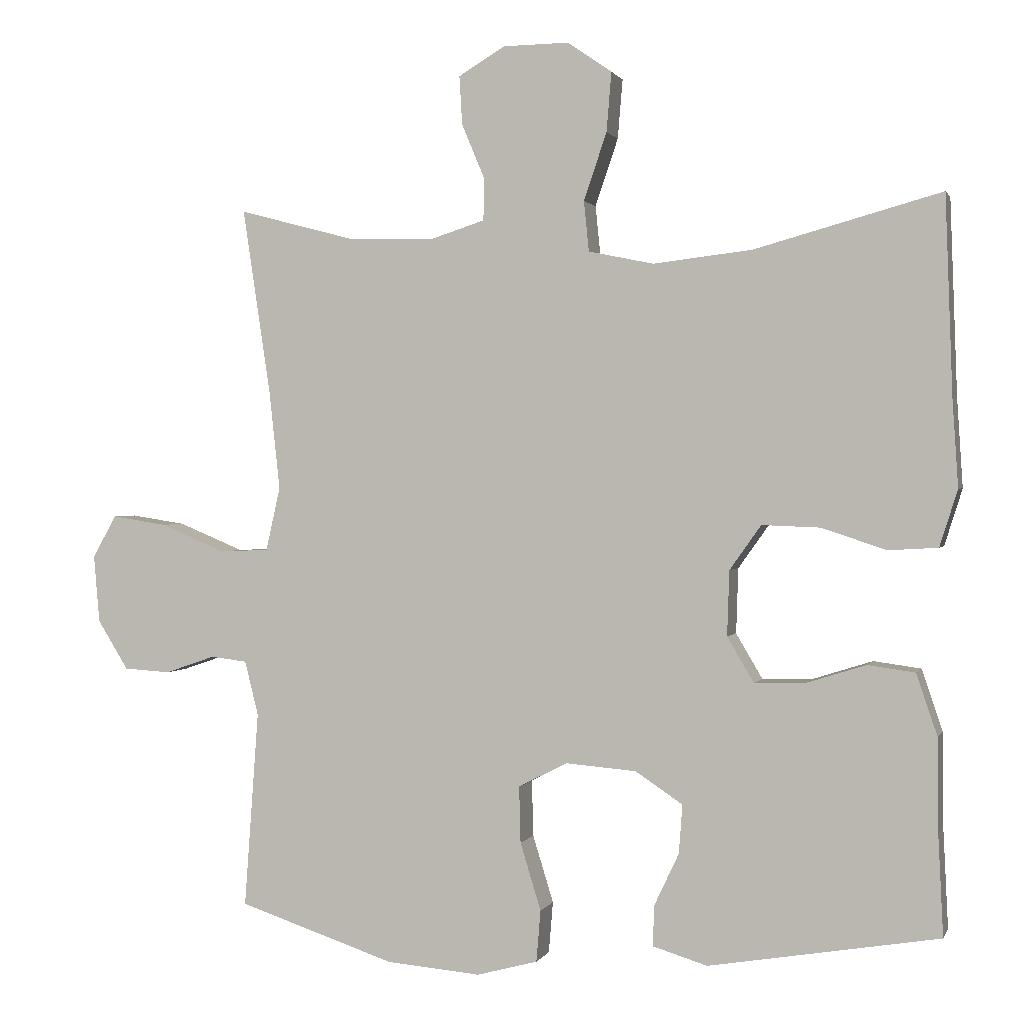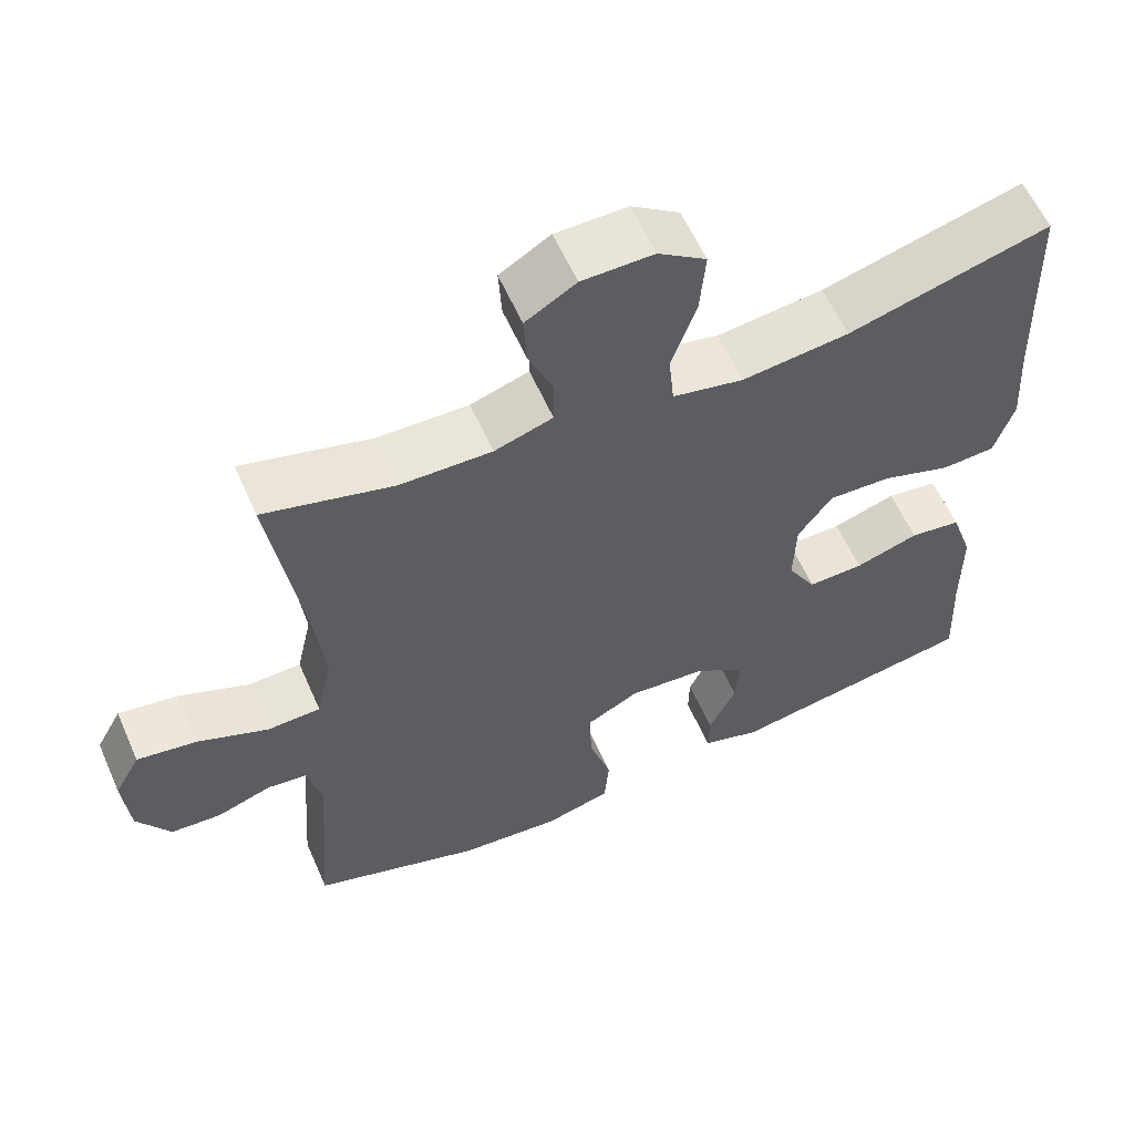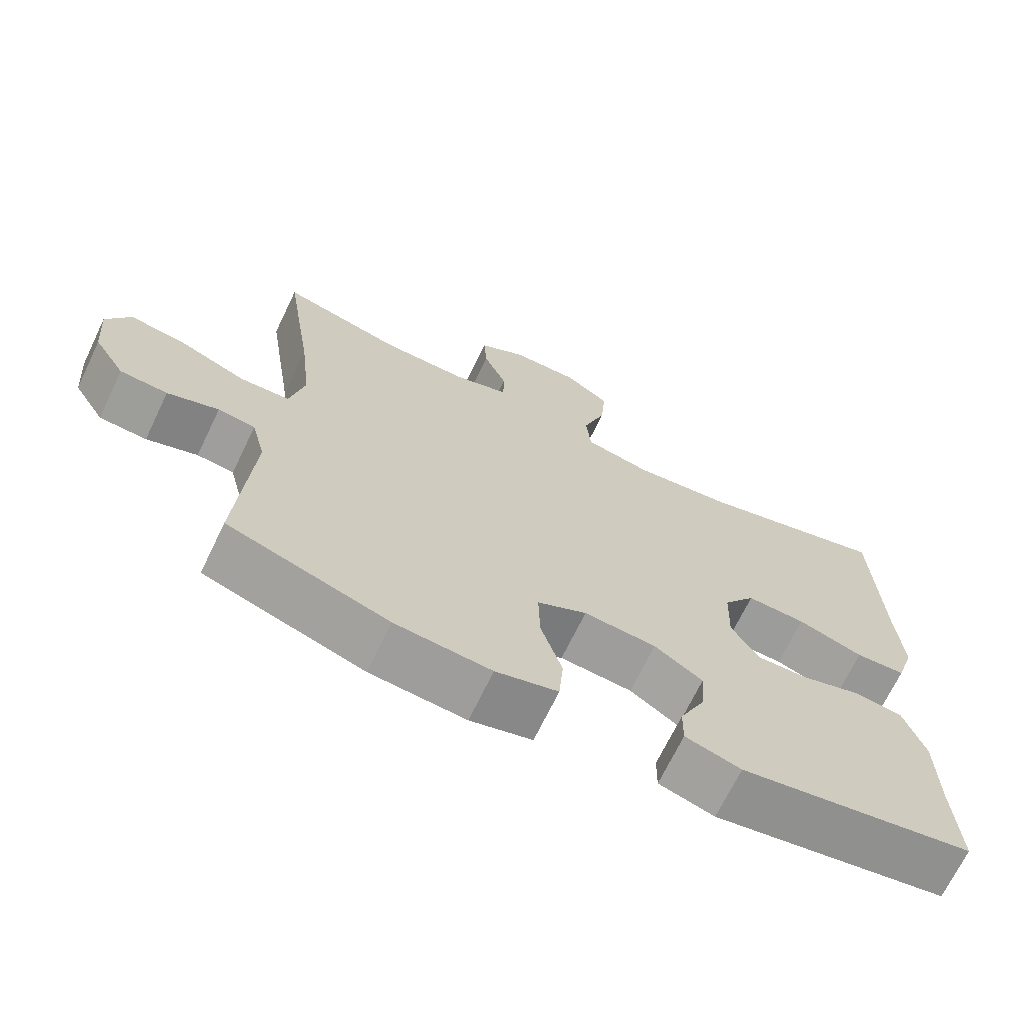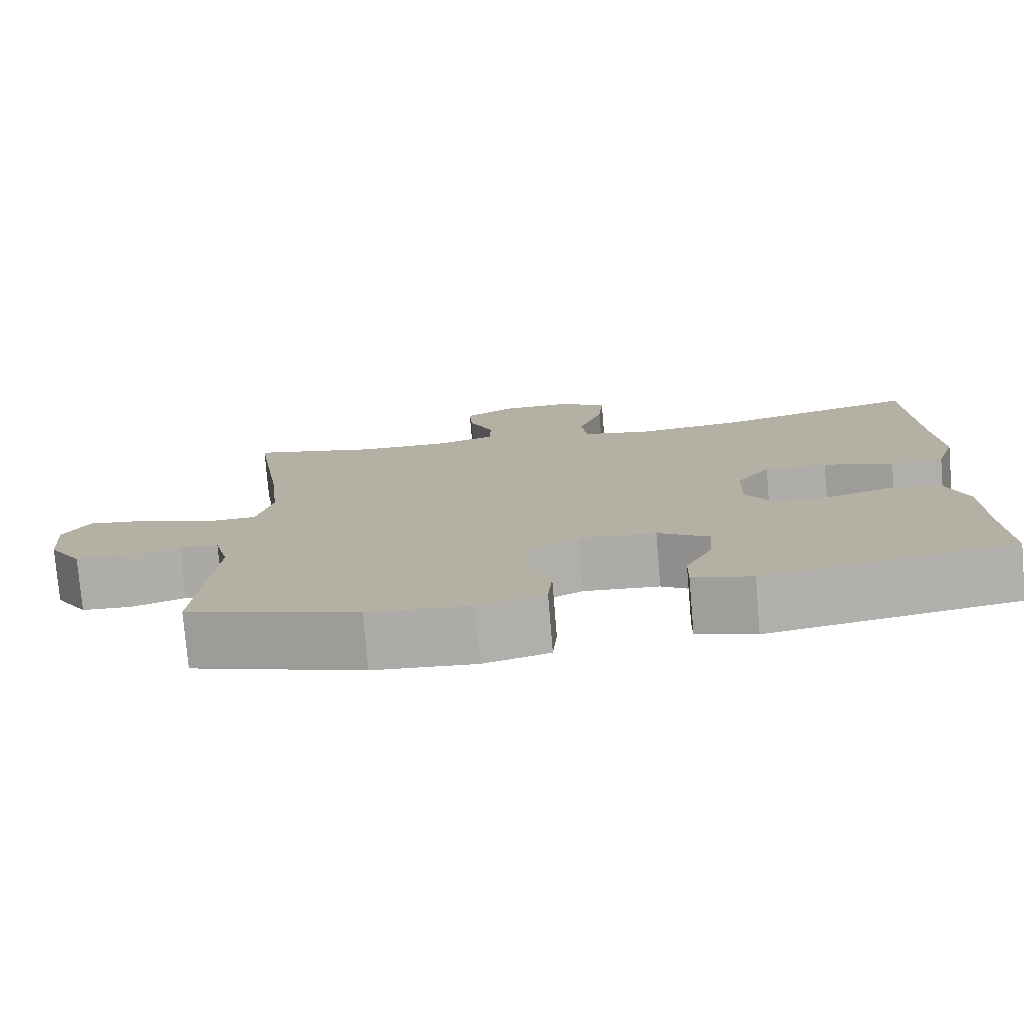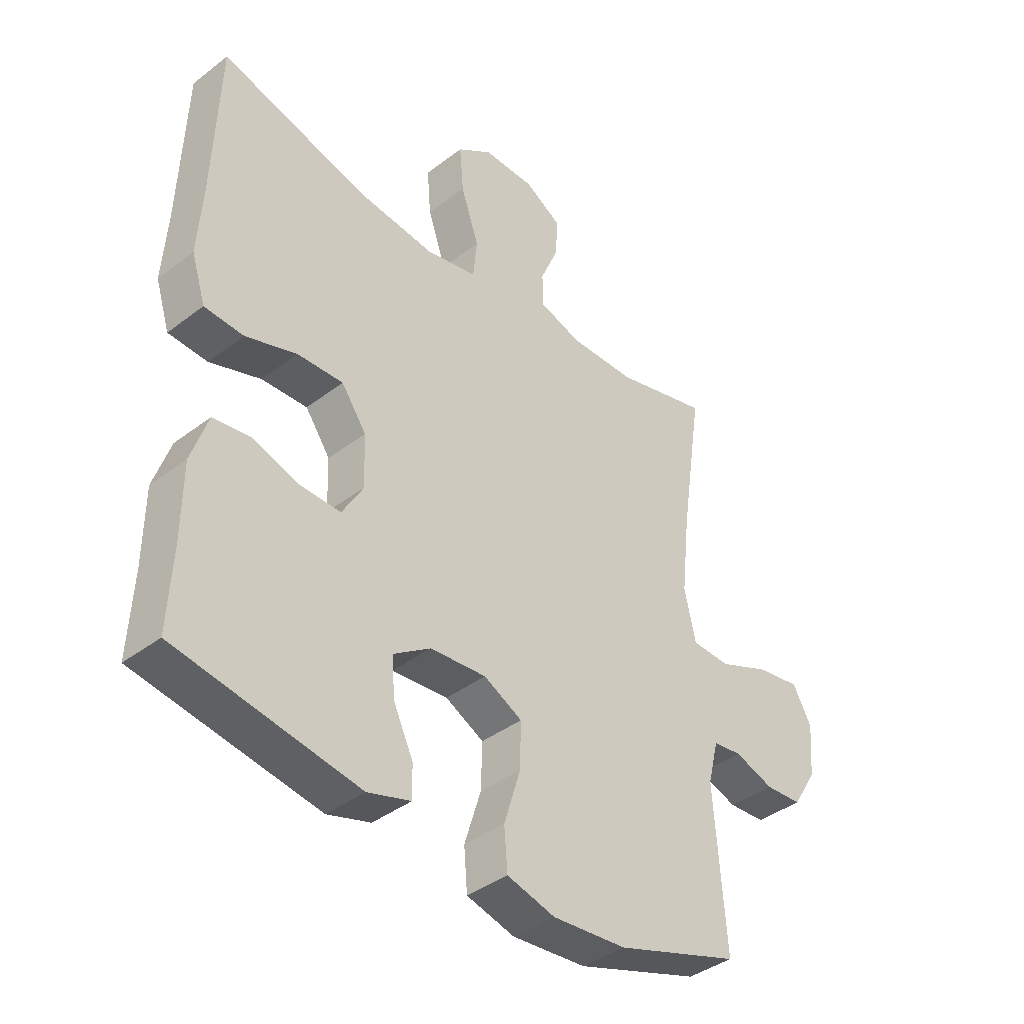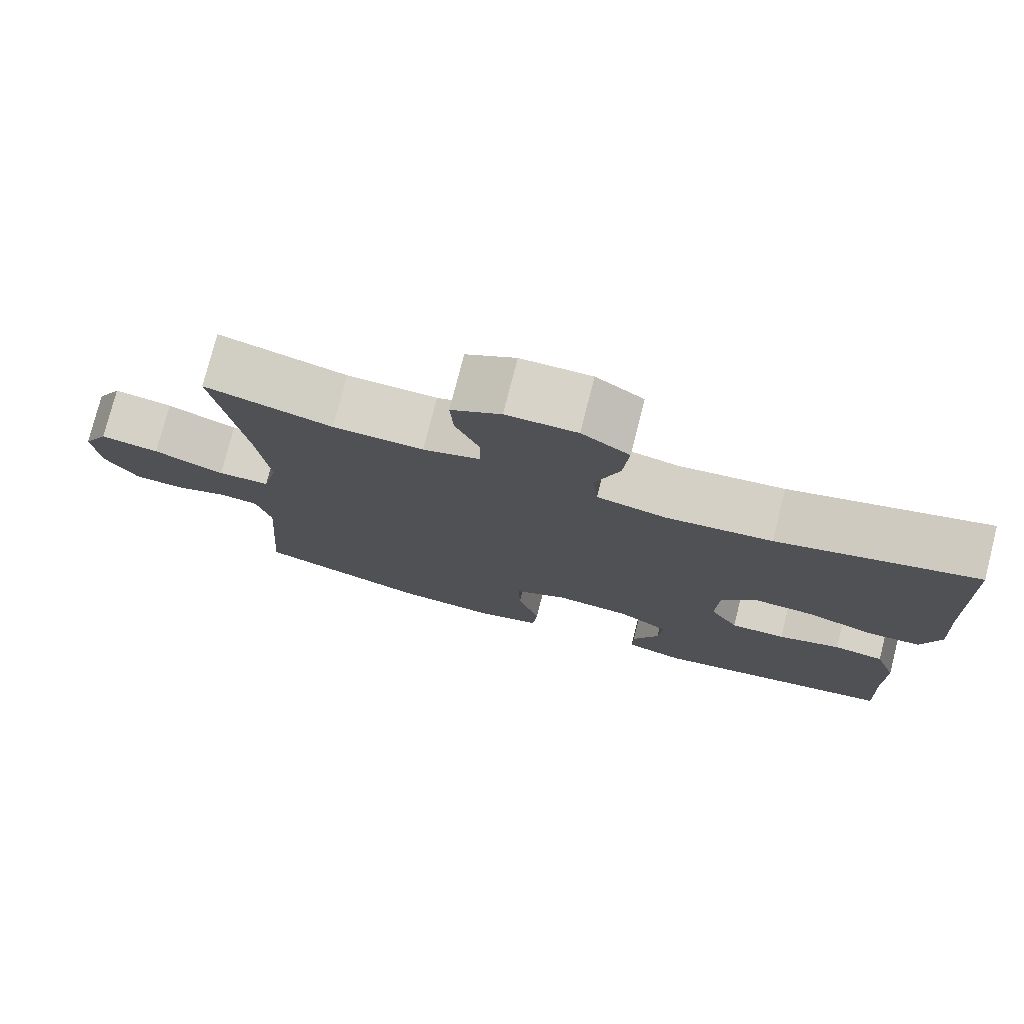
<metadata>
{"format":"obj","ext":"obj","renderer":"f3d","projection":"perspective","resolution":1024,"background":"white","views":[{"elev":1.0,"azim":15.3,"up":"+Z"},{"elev":59.3,"azim":-23.7,"up":"+Z"},{"elev":-69.3,"azim":-25.7,"up":"+Z"},{"elev":-77.7,"azim":4.8,"up":"+Z"},{"elev":-39.6,"azim":133.5,"up":"+Z"},{"elev":77.1,"azim":14.3,"up":"+Z"}]}
</metadata>
<code>
v 0.5 0.07 0.5
v 0.51 0.07 0.225
v 0.518 0.07 0.103
v 0.493 0.07 0.024
v 0.424 0.07 0.02
v 0.334 0.07 0.05
v 0.253 0.07 0.053
v 0.209 0.07 -0.009
v 0.206 0.07 -0.1
v 0.243 0.07 -0.163
v 0.315 0.07 -0.161
v 0.397 0.07 -0.135
v 0.463 0.07 -0.144
v 0.492 0.07 -0.23
v 0.493 0.07 -0.359
v 0.5 0.07 -0.5
v 0.179 0.07 -0.554
v 0.103 0.07 -0.531
v 0.104 0.07 -0.475
v 0.139 0.07 -0.401
v 0.144 0.07 -0.333
v 0.078 0.07 -0.289
v -0.021 0.07 -0.281
v -0.089 0.07 -0.316
v -0.087 0.07 -0.395
v -0.058 0.07 -0.489
v -0.064 0.07 -0.561
v -0.149 0.07 -0.584
v -0.28 0.07 -0.573
v -0.5 0.07 -0.5
v -0.48 0.07 -0.225
v -0.499 0.07 -0.149
v -0.55 0.07 -0.143
v -0.62 0.07 -0.167
v -0.685 0.07 -0.163
v -0.728 0.07 -0.094
v -0.736 0.07 0
v -0.703 0.07 0.06
v -0.626 0.07 0.048
v -0.534 0.07 0.01
v -0.466 0.07 0.013
v -0.446 0.07 0.102
v -0.461 0.07 0.24
v -0.5 0.07 0.5
v -0.334 0.07 0.456
v -0.216 0.07 0.454
v -0.141 0.07 0.478
v -0.14 0.07 0.537
v -0.172 0.07 0.613
v -0.176 0.07 0.681
v -0.111 0.07 0.72
v -0.019 0.07 0.721
v 0.043 0.07 0.678
v 0.036 0.07 0.595
v 0.004 0.07 0.501
v 0.011 0.07 0.431
v 0.102 0.07 0.412
v 0.24 0.07 0.428
v 0.5 0 0.5
v 0.51 0 0.225
v 0.518 0 0.103
v 0.493 0 0.024
v 0.424 0 0.02
v 0.334 0 0.05
v 0.253 0 0.053
v 0.209 0 -0.009
v 0.206 0 -0.1
v 0.243 0 -0.163
v 0.315 0 -0.161
v 0.397 0 -0.135
v 0.463 0 -0.144
v 0.492 0 -0.23
v 0.493 0 -0.359
v 0.5 0 -0.5
v 0.179 0 -0.554
v 0.103 0 -0.531
v 0.104 0 -0.475
v 0.139 0 -0.401
v 0.144 0 -0.333
v 0.078 0 -0.289
v -0.021 0 -0.281
v -0.089 0 -0.316
v -0.087 0 -0.395
v -0.058 0 -0.489
v -0.064 0 -0.561
v -0.149 0 -0.584
v -0.28 0 -0.573
v -0.5 0 -0.5
v -0.48 0 -0.225
v -0.499 0 -0.149
v -0.55 0 -0.143
v -0.62 0 -0.167
v -0.685 0 -0.163
v -0.728 0 -0.094
v -0.736 0 0
v -0.703 0 0.06
v -0.626 0 0.048
v -0.534 0 0.01
v -0.466 0 0.013
v -0.446 0 0.102
v -0.461 0 0.24
v -0.5 0 0.5
v -0.334 0 0.456
v -0.216 0 0.454
v -0.141 0 0.478
v -0.14 0 0.537
v -0.172 0 0.613
v -0.176 0 0.681
v -0.111 0 0.72
v -0.019 0 0.721
v 0.043 0 0.678
v 0.036 0 0.595
v 0.004 0 0.501
v 0.011 0 0.431
v 0.102 0 0.412
v 0.24 0 0.428
f 52 53 54 55
f 52 55 56
f 51 52 56
f 48 49 50 51
f 47 48 51 56
f 46 47 56
f 45 46 56 57
f 43 44 45
f 42 43 45 57
f 37 38 39 40
f 37 40 41
f 36 37 41
f 33 34 35 36
f 32 33 36 41
f 31 32 41 42
f 25 26 27 28
f 24 25 28 29
f 17 18 19 20
f 15 16 17 20
f 15 20 21
f 14 15 21 22
f 11 12 13 14
f 10 11 14 22
f 3 4 5 6
f 2 3 6 7
f 58 1 2 7
f 57 58 7 8
f 42 57 8 9
f 24 29 30 31
f 23 24 31 42
f 22 23 42
f 9 10 22 42
f 113 112 111 110
f 114 113 110
f 114 110 109
f 109 108 107 106
f 114 109 106 105
f 114 105 104
f 115 114 104 103
f 103 102 101
f 115 103 101 100
f 98 97 96 95
f 99 98 95
f 99 95 94
f 94 93 92 91
f 99 94 91 90
f 100 99 90 89
f 86 85 84 83
f 87 86 83 82
f 78 77 76 75
f 78 75 74 73
f 79 78 73
f 80 79 73 72
f 72 71 70 69
f 80 72 69 68
f 64 63 62 61
f 65 64 61 60
f 65 60 59 116
f 66 65 116 115
f 67 66 115 100
f 89 88 87 82
f 100 89 82 81
f 100 81 80
f 100 80 68 67
f 1 59 60 2
f 2 60 61 3
f 3 61 62 4
f 4 62 63 5
f 5 63 64 6
f 6 64 65 7
f 7 65 66 8
f 8 66 67 9
f 9 67 68 10
f 10 68 69 11
f 11 69 70 12
f 12 70 71 13
f 13 71 72 14
f 14 72 73 15
f 15 73 74 16
f 16 74 75 17
f 17 75 76 18
f 18 76 77 19
f 19 77 78 20
f 20 78 79 21
f 21 79 80 22
f 22 80 81 23
f 23 81 82 24
f 24 82 83 25
f 25 83 84 26
f 26 84 85 27
f 27 85 86 28
f 28 86 87 29
f 29 87 88 30
f 30 88 89 31
f 31 89 90 32
f 32 90 91 33
f 33 91 92 34
f 34 92 93 35
f 35 93 94 36
f 36 94 95 37
f 37 95 96 38
f 38 96 97 39
f 39 97 98 40
f 40 98 99 41
f 41 99 100 42
f 42 100 101 43
f 43 101 102 44
f 44 102 103 45
f 45 103 104 46
f 46 104 105 47
f 47 105 106 48
f 48 106 107 49
f 49 107 108 50
f 50 108 109 51
f 51 109 110 52
f 52 110 111 53
f 53 111 112 54
f 54 112 113 55
f 55 113 114 56
f 56 114 115 57
f 57 115 116 58
f 58 116 59 1

</code>
